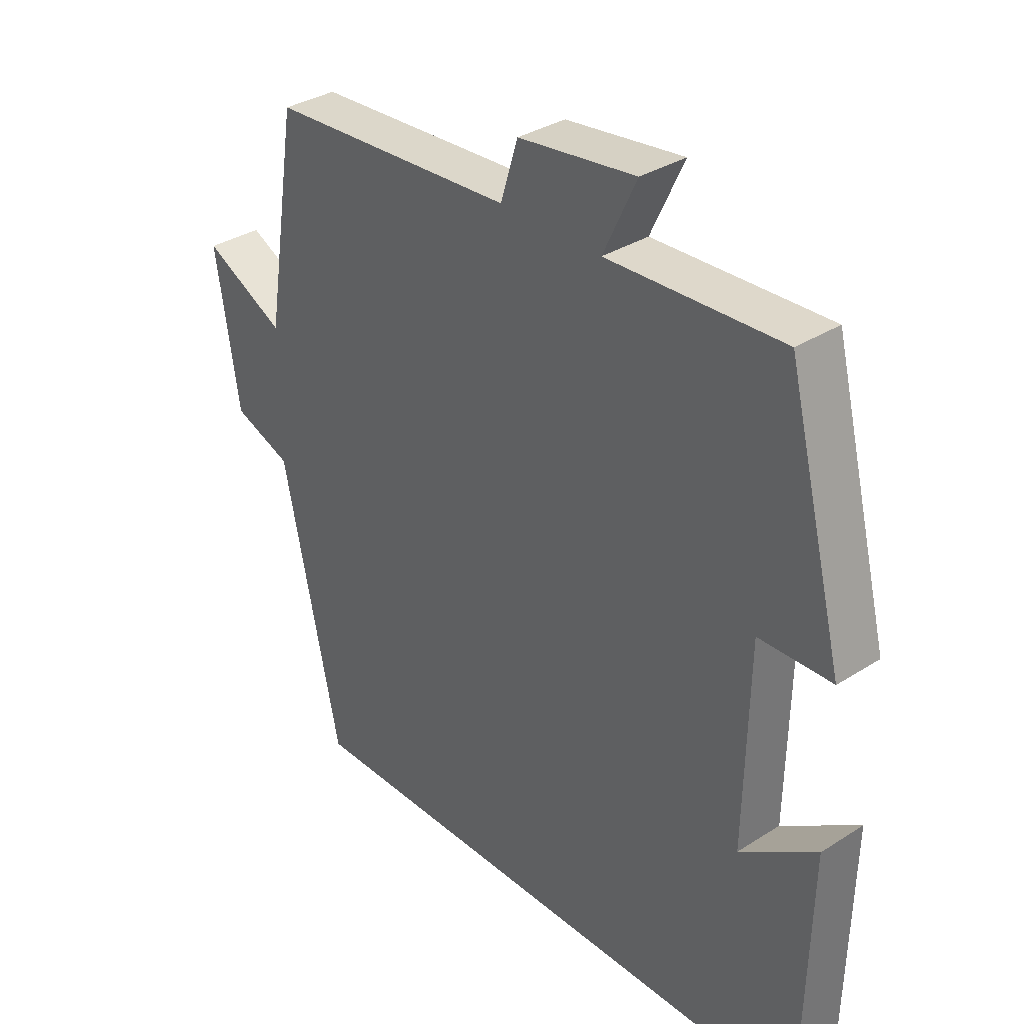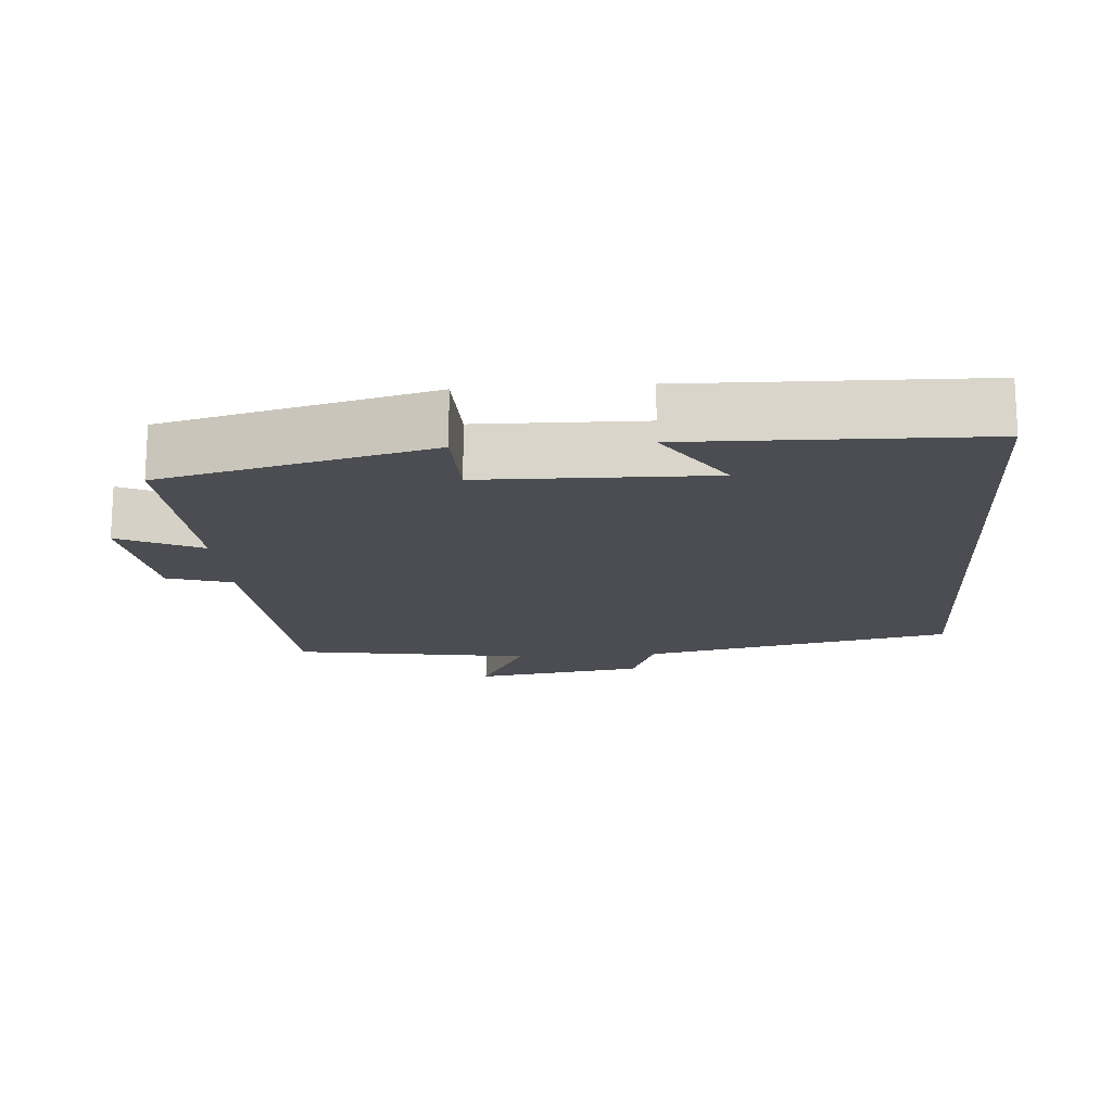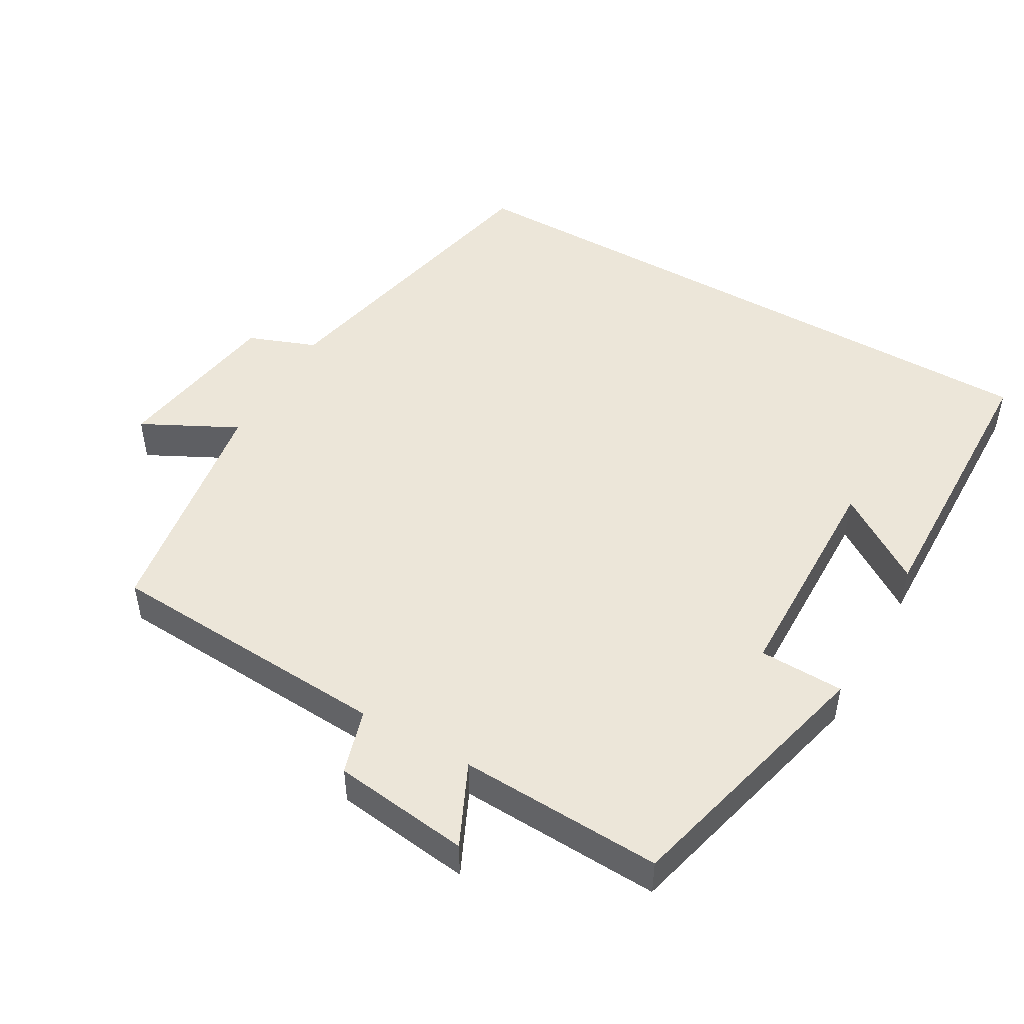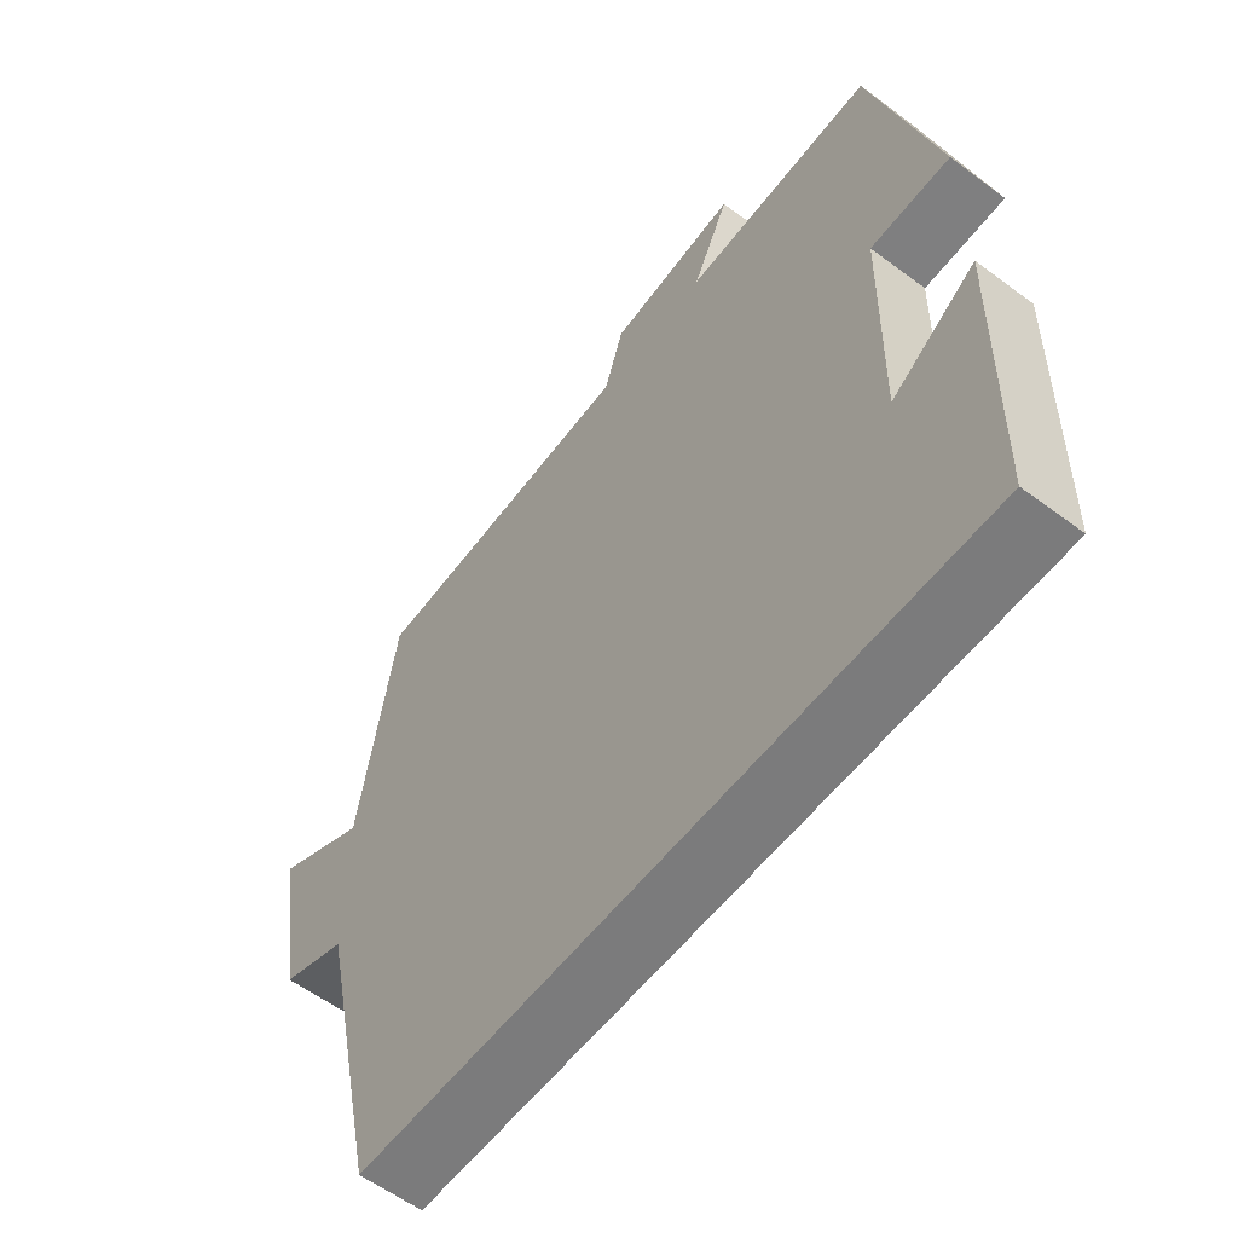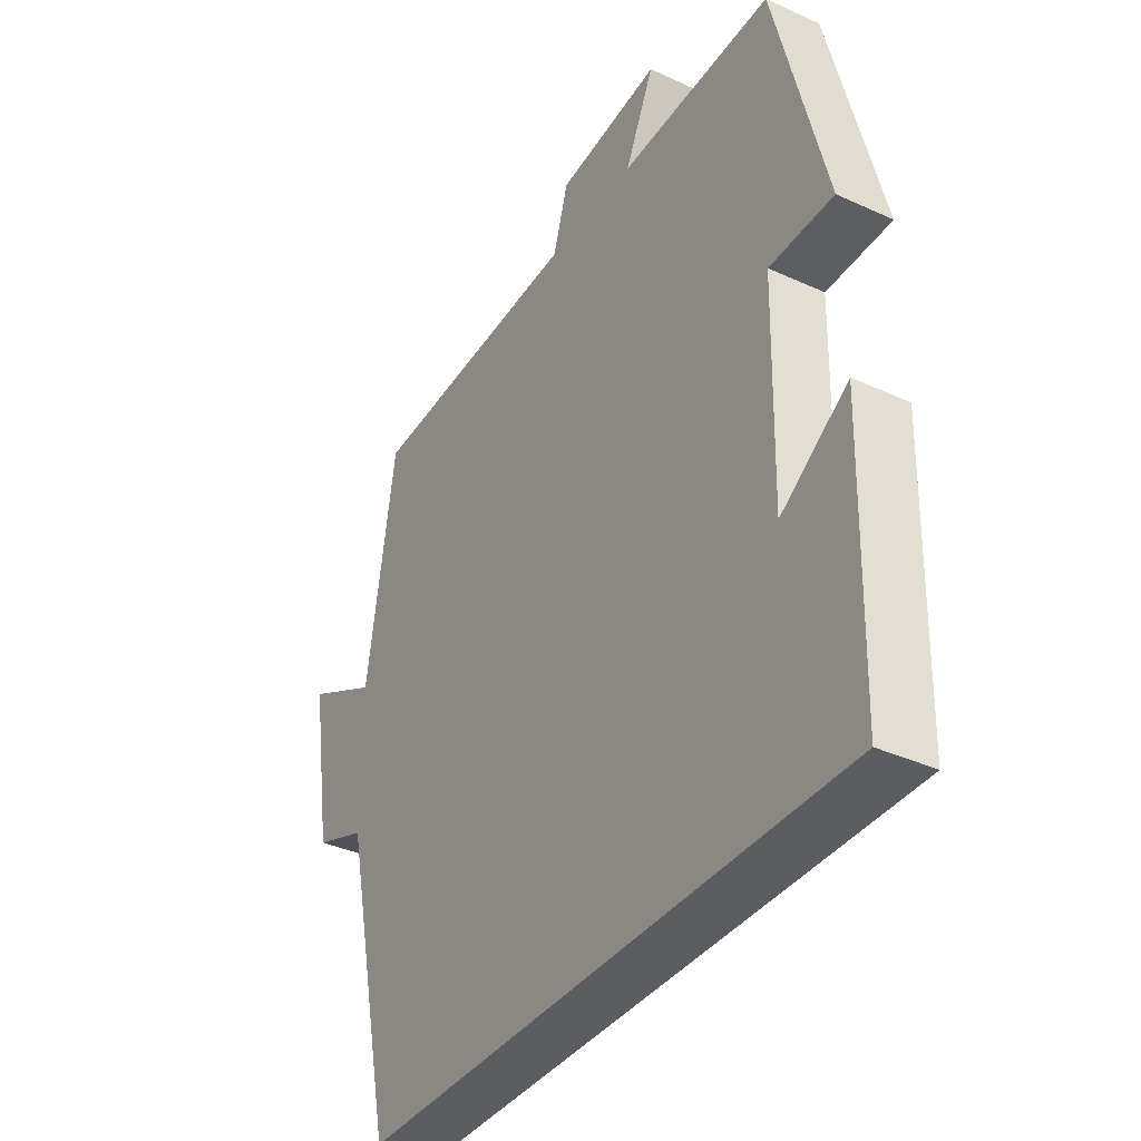
<metadata>
{"format":"obj","ext":"obj","renderer":"f3d","projection":"perspective","resolution":1024,"background":"white","views":[{"elev":33.9,"azim":49.1,"up":"+Z"},{"elev":-16.3,"azim":94.1,"up":"+Y"},{"elev":48.8,"azim":29.9,"up":"+Y"},{"elev":-58.5,"azim":52.4,"up":"+Z"},{"elev":-36.8,"azim":59.3,"up":"+Z"}]}
</metadata>
<code>
v -0.447 0.07 0.477
v -0.045 0.07 0.5
v -0.017 0.07 0.591
v 0.175 0.07 0.615
v 0.121 0.07 0.5
v 0.406 0.07 0.512
v 0.5 0.07 0.139
v 0.381 0.07 0.136
v 0.375 0.07 -0.18
v 0.5 0.07 -0.097
v 0.491 0.07 -0.5
v -0.406 0.07 -0.5
v -0.5 0.07 -0.064
v -0.595 0.07 -0.028
v -0.633 0.07 0.212
v -0.5 0.07 0.144
v -0.447 0 0.477
v -0.045 0 0.5
v -0.017 0 0.591
v 0.175 0 0.615
v 0.121 0 0.5
v 0.406 0 0.512
v 0.5 0 0.139
v 0.381 0 0.136
v 0.375 0 -0.18
v 0.5 0 -0.097
v 0.491 0 -0.5
v -0.406 0 -0.5
v -0.5 0 -0.064
v -0.595 0 -0.028
v -0.633 0 0.212
v -0.5 0 0.144
f 13 14 15 16
f 13 16 1 2
f 12 13 2
f 11 12 2
f 9 10 11
f 9 11 2 3
f 8 9 3
f 5 6 7 8
f 5 8 3
f 3 4 5
f 32 31 30 29
f 18 17 32 29
f 18 29 28
f 18 28 27
f 27 26 25
f 19 18 27 25
f 19 25 24
f 24 23 22 21
f 19 24 21
f 21 20 19
f 1 17 18 2
f 2 18 19 3
f 3 19 20 4
f 4 20 21 5
f 5 21 22 6
f 6 22 23 7
f 7 23 24 8
f 8 24 25 9
f 9 25 26 10
f 10 26 27 11
f 11 27 28 12
f 12 28 29 13
f 13 29 30 14
f 14 30 31 15
f 15 31 32 16
f 16 32 17 1

</code>
